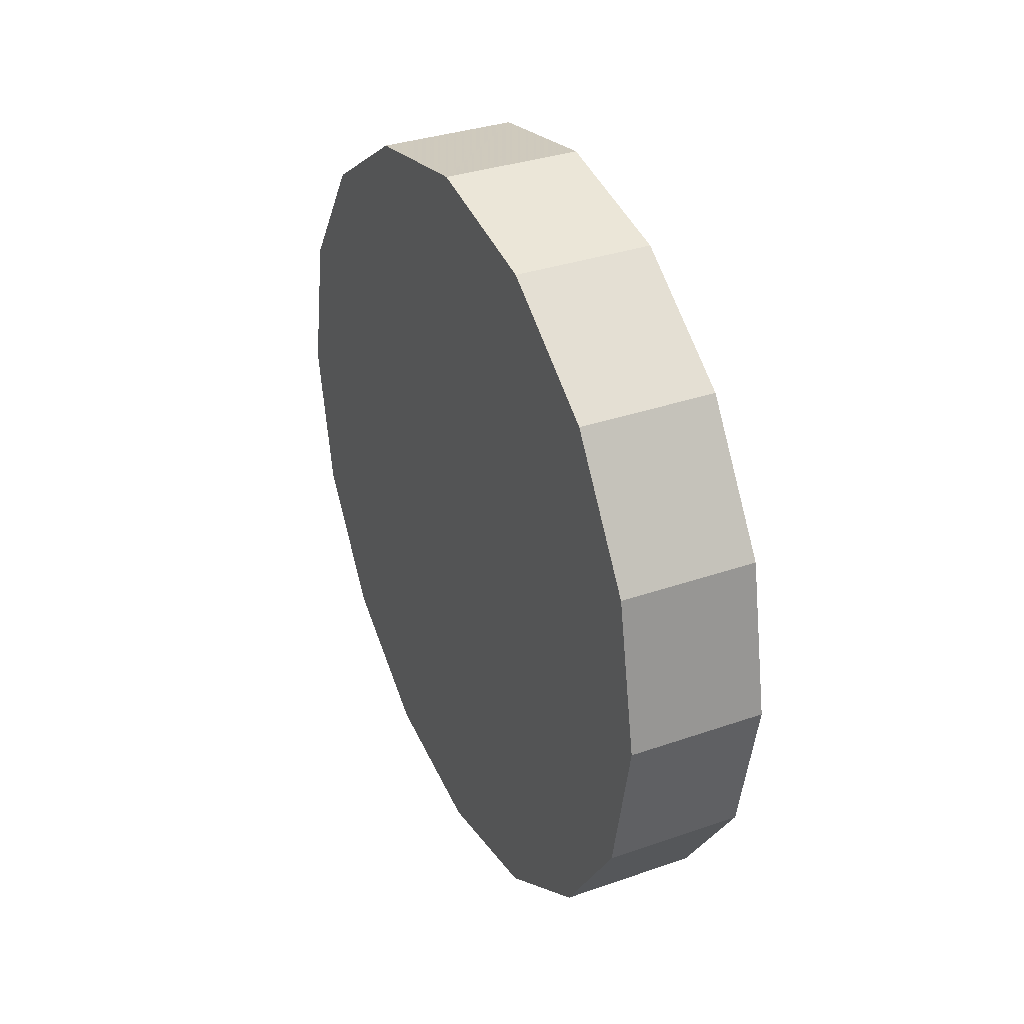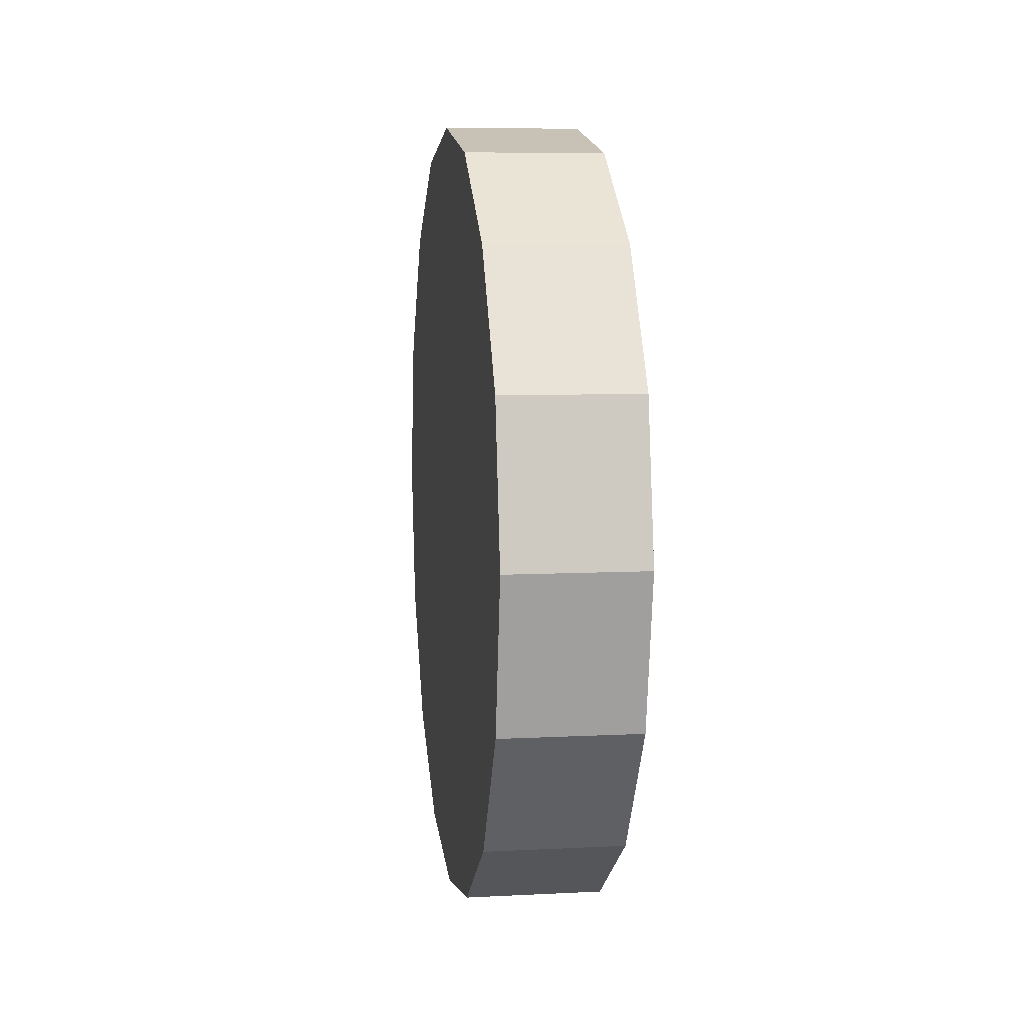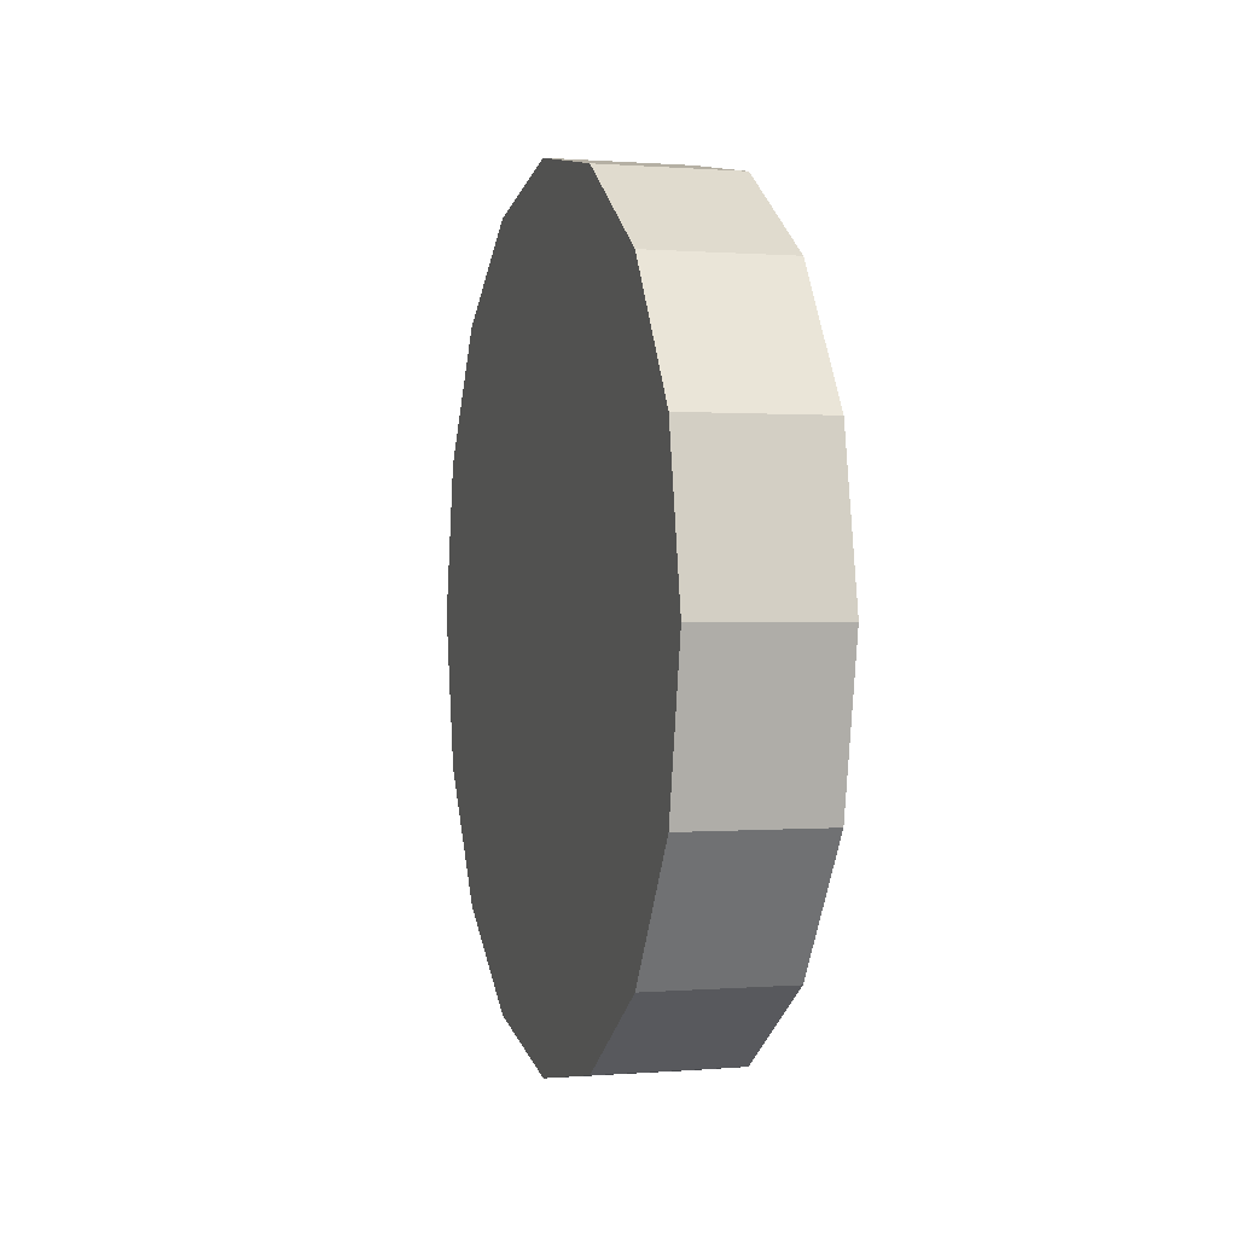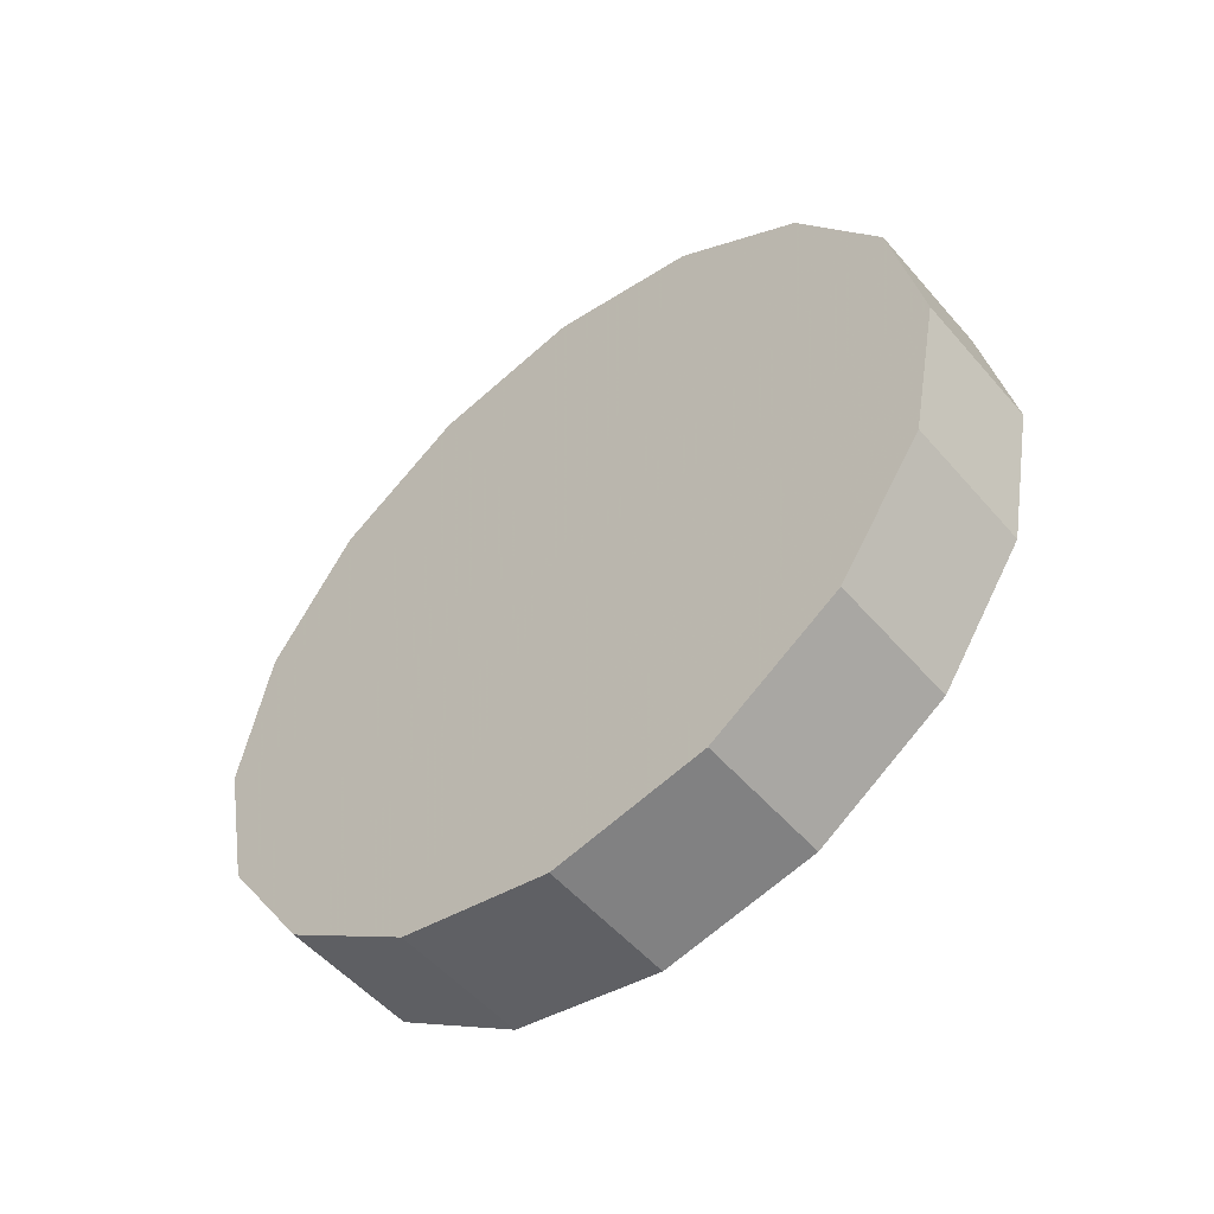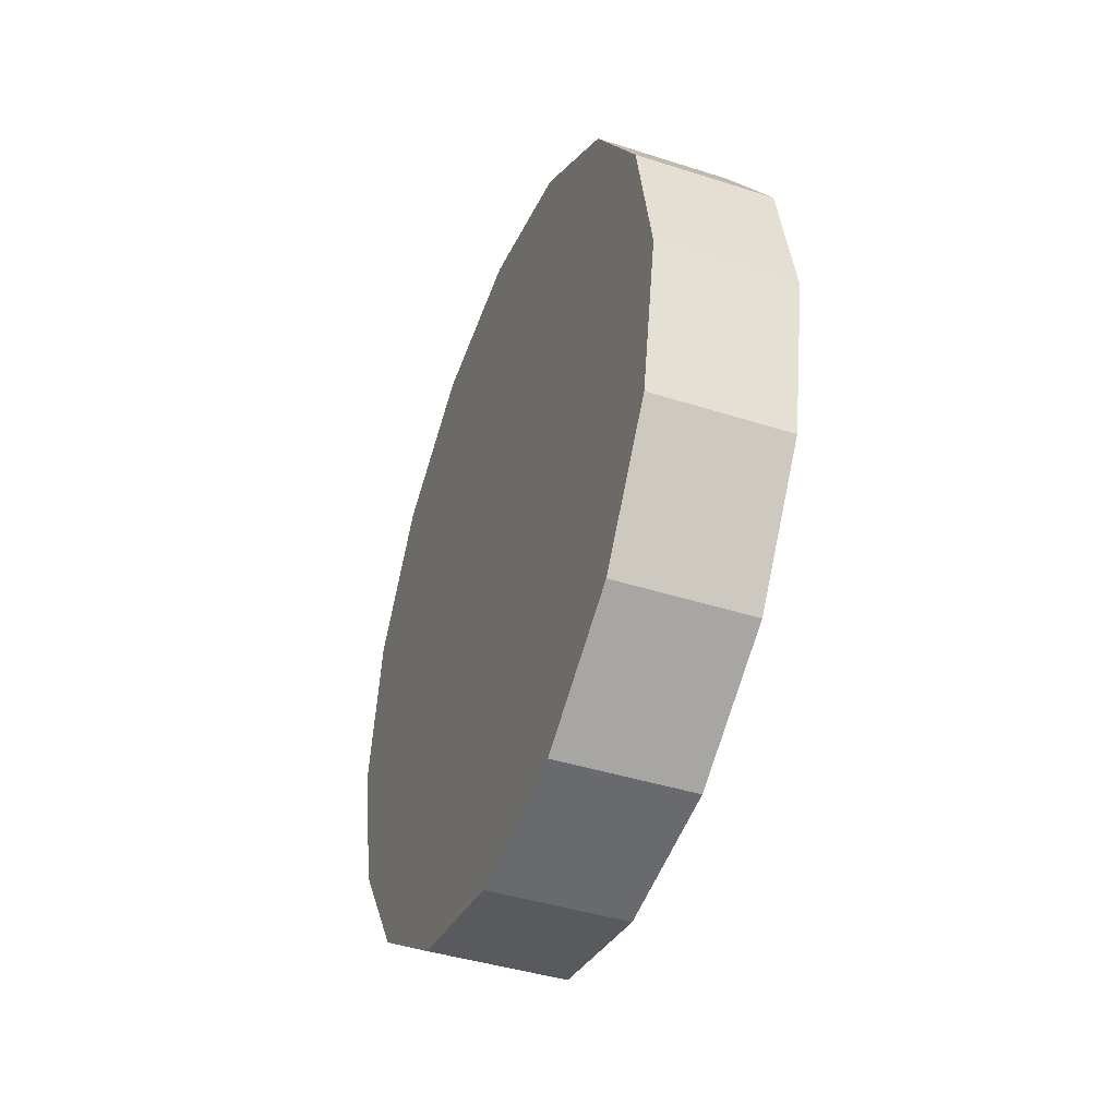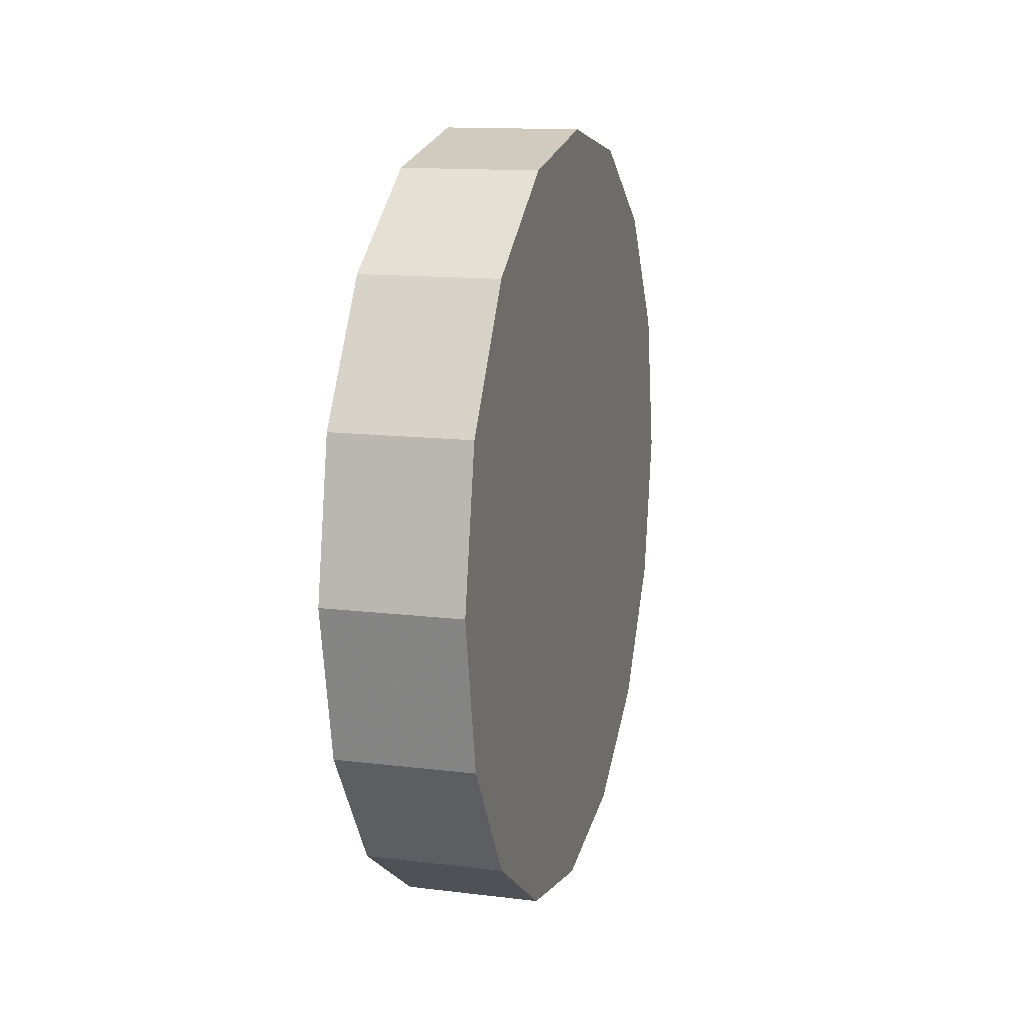
<metadata>
{"format":"obj","ext":"obj","renderer":"f3d","projection":"perspective","resolution":1024,"background":"white","views":[{"elev":34.2,"azim":-25.1,"up":"+Y"},{"elev":7.7,"azim":-8.2,"up":"+Z"},{"elev":0.4,"azim":-16.0,"up":"+Y"},{"elev":-52.9,"azim":-50.3,"up":"+Y"},{"elev":-42.2,"azim":-21.0,"up":"+Z"},{"elev":13.4,"azim":-164.6,"up":"+Y"}]}
</metadata>
<code>
v 3.568 2.636 -2.109
v 3.568 2.678 -2.117
v 3.568 2.713 -2.141
v 3.568 2.737 -2.177
v 3.568 2.745 -2.218
v 3.568 2.737 -2.26
v 3.568 2.713 -2.295
v 3.568 2.678 -2.319
v 3.568 2.636 -2.327
v 3.568 2.594 -2.319
v 3.568 2.559 -2.295
v 3.568 2.535 -2.26
v 3.568 2.527 -2.218
v 3.568 2.535 -2.177
v 3.568 2.559 -2.141
v 3.568 2.594 -2.117
v 3.568 2.636 -2.218
v 3.568 2.636 -2.218
v 3.568 2.636 -2.218
v 3.568 2.636 -2.218
v 3.568 2.636 -2.218
v 3.568 2.636 -2.218
v 3.568 2.636 -2.218
v 3.568 2.636 -2.218
v 3.568 2.636 -2.218
v 3.568 2.636 -2.218
v 3.568 2.636 -2.218
v 3.568 2.636 -2.218
v 3.568 2.636 -2.218
v 3.568 2.636 -2.218
v 3.568 2.636 -2.218
v 3.568 2.636 -2.218
v 3.531 2.636 -2.109
v 3.531 2.678 -2.117
v 3.531 2.713 -2.141
v 3.531 2.737 -2.177
v 3.531 2.745 -2.218
v 3.531 2.737 -2.26
v 3.531 2.713 -2.295
v 3.531 2.678 -2.319
v 3.531 2.636 -2.327
v 3.531 2.594 -2.319
v 3.531 2.559 -2.295
v 3.531 2.535 -2.26
v 3.531 2.527 -2.218
v 3.531 2.535 -2.177
v 3.531 2.559 -2.141
v 3.531 2.594 -2.117
v 3.531 2.636 -2.218
v 3.531 2.636 -2.218
v 3.531 2.636 -2.218
v 3.531 2.636 -2.218
v 3.531 2.636 -2.218
v 3.531 2.636 -2.218
v 3.531 2.636 -2.218
v 3.531 2.636 -2.218
v 3.531 2.636 -2.218
v 3.531 2.636 -2.218
v 3.531 2.636 -2.218
v 3.531 2.636 -2.218
v 3.531 2.636 -2.218
v 3.531 2.636 -2.218
v 3.531 2.636 -2.218
v 3.531 2.636 -2.218
f 33 34 49
f 49 34 50
f 34 35 50
f 50 35 51
f 35 36 51
f 51 36 52
f 36 37 52
f 52 37 53
f 37 38 53
f 53 38 54
f 38 39 54
f 54 39 55
f 39 40 55
f 55 40 56
f 40 41 56
f 56 41 57
f 41 42 57
f 57 42 58
f 42 43 58
f 58 43 59
f 43 44 59
f 59 44 60
f 44 45 60
f 60 45 61
f 45 46 61
f 61 46 62
f 46 47 62
f 62 47 63
f 47 48 63
f 63 48 64
f 48 33 64
f 64 33 49
f 2 1 17
f 2 17 18
f 3 2 18
f 3 18 19
f 4 3 19
f 4 19 20
f 5 4 20
f 5 20 21
f 6 5 21
f 6 21 22
f 7 6 22
f 7 22 23
f 8 7 23
f 8 23 24
f 9 8 24
f 9 24 25
f 10 9 25
f 10 25 26
f 11 10 26
f 11 26 27
f 12 11 27
f 12 27 28
f 13 12 28
f 13 28 29
f 14 13 29
f 14 29 30
f 15 14 30
f 15 30 31
f 16 15 31
f 16 31 32
f 1 16 32
f 1 32 17
f 49 50 17
f 17 50 18
f 50 51 18
f 18 51 19
f 51 52 19
f 19 52 20
f 52 53 20
f 20 53 21
f 53 54 21
f 21 54 22
f 54 55 22
f 22 55 23
f 55 56 23
f 23 56 24
f 56 57 24
f 24 57 25
f 57 58 25
f 25 58 26
f 58 59 26
f 26 59 27
f 59 60 27
f 27 60 28
f 60 61 28
f 28 61 29
f 61 62 29
f 29 62 30
f 62 63 30
f 30 63 31
f 63 64 31
f 31 64 32
f 64 49 32
f 32 49 17
f 1 2 33
f 33 2 34
f 2 3 34
f 34 3 35
f 3 4 35
f 35 4 36
f 4 5 36
f 36 5 37
f 5 6 37
f 37 6 38
f 6 7 38
f 38 7 39
f 7 8 39
f 39 8 40
f 8 9 40
f 40 9 41
f 9 10 41
f 41 10 42
f 10 11 42
f 42 11 43
f 11 12 43
f 43 12 44
f 12 13 44
f 44 13 45
f 13 14 45
f 45 14 46
f 14 15 46
f 46 15 47
f 15 16 47
f 47 16 48
f 16 1 48
f 48 1 33

</code>
